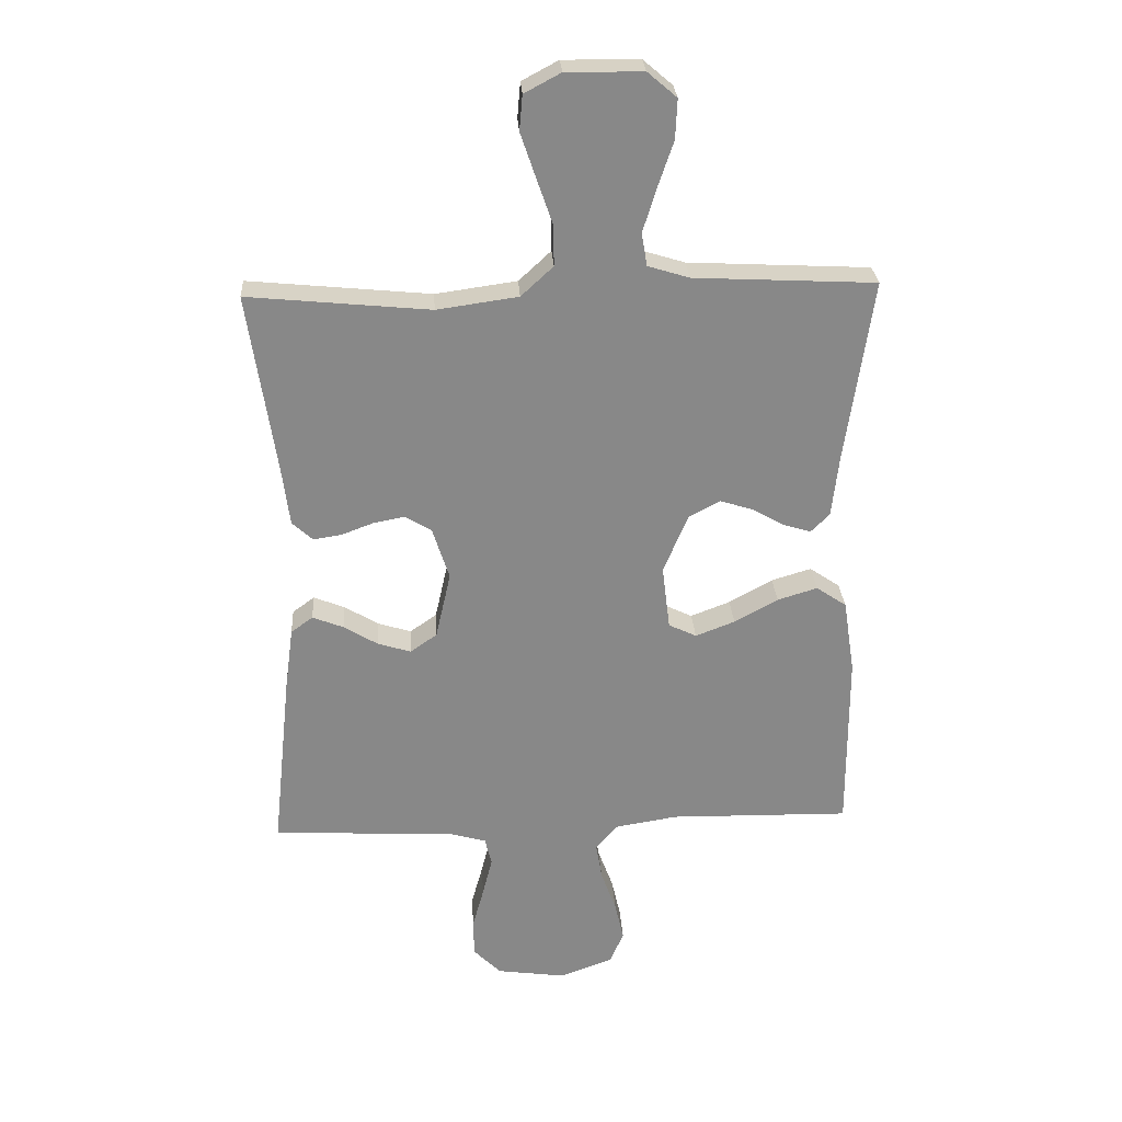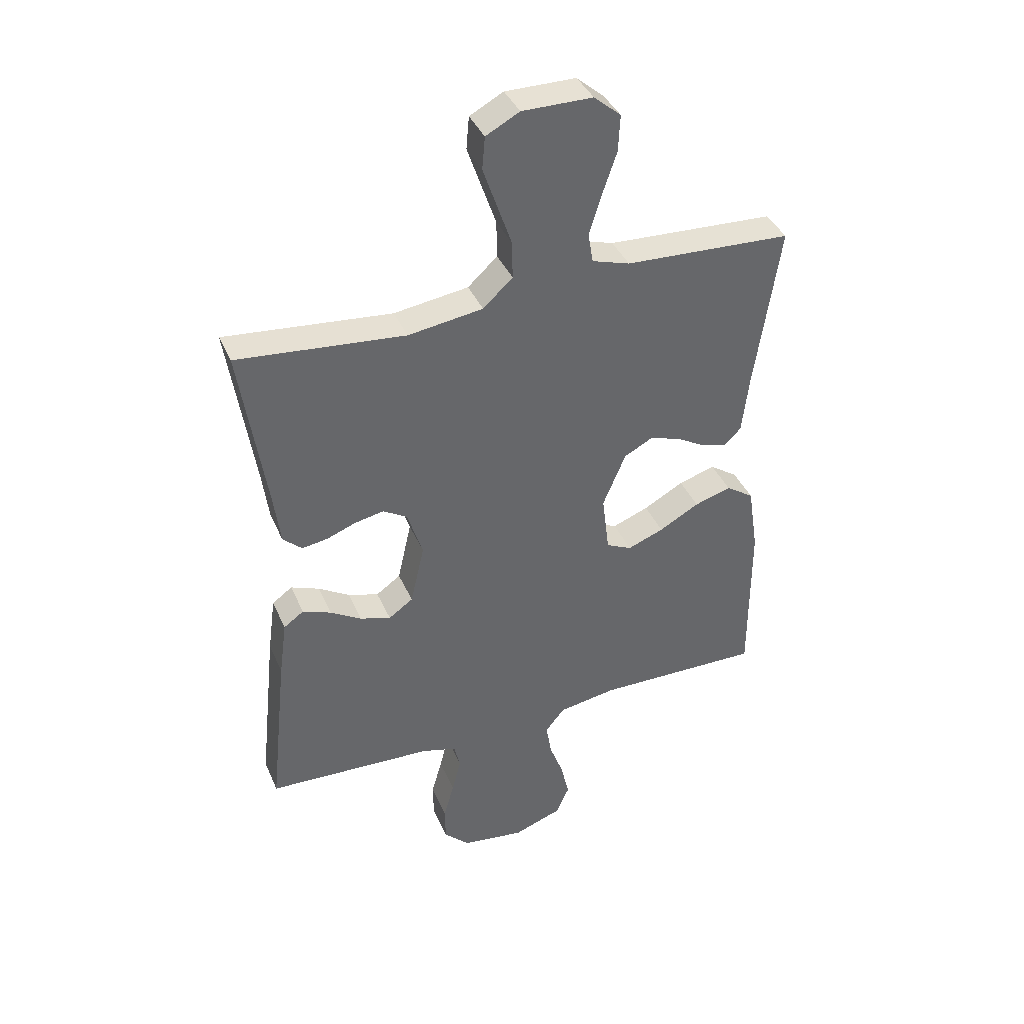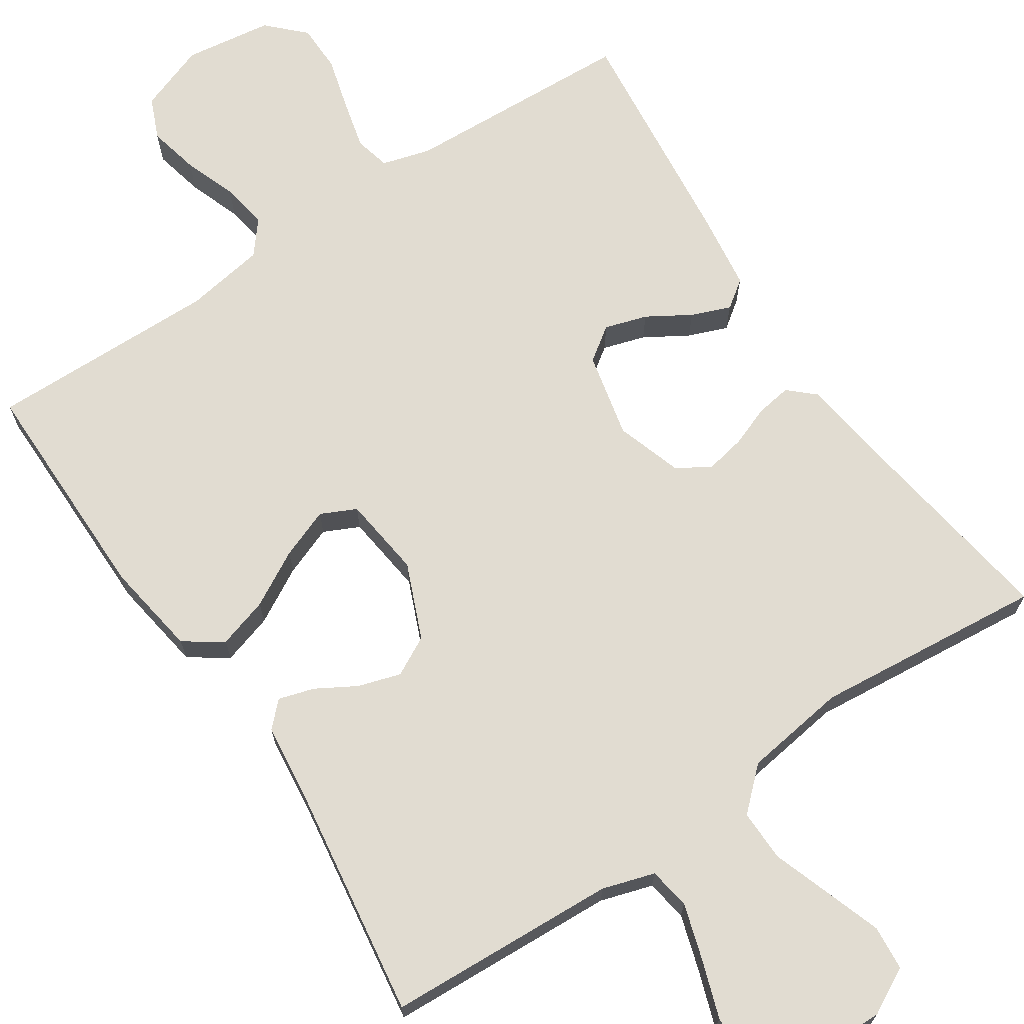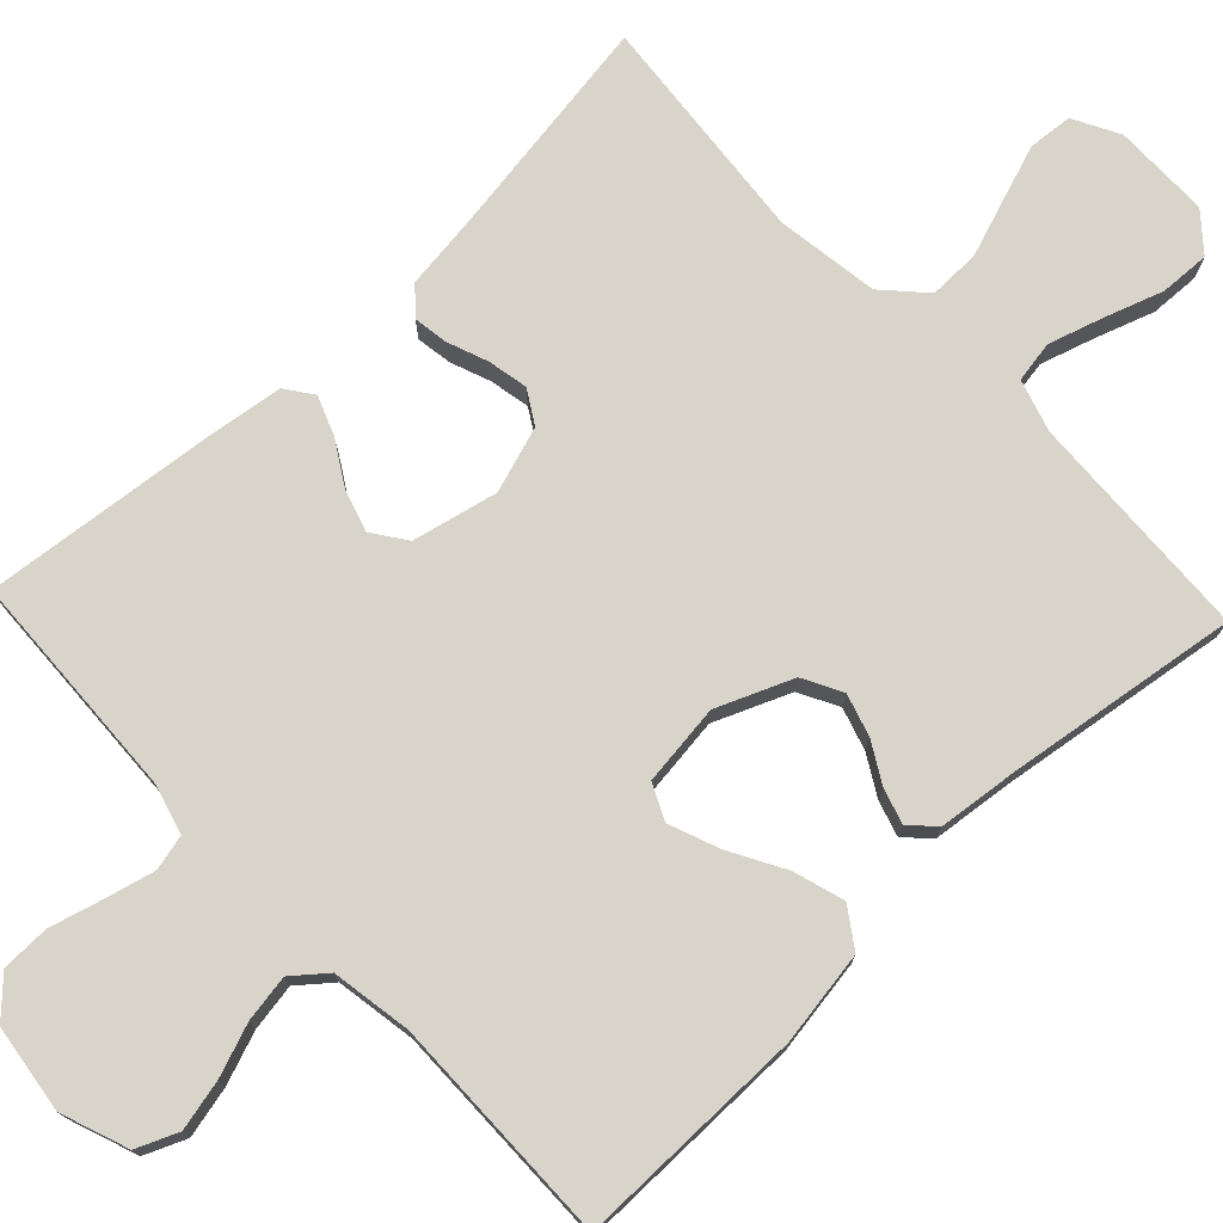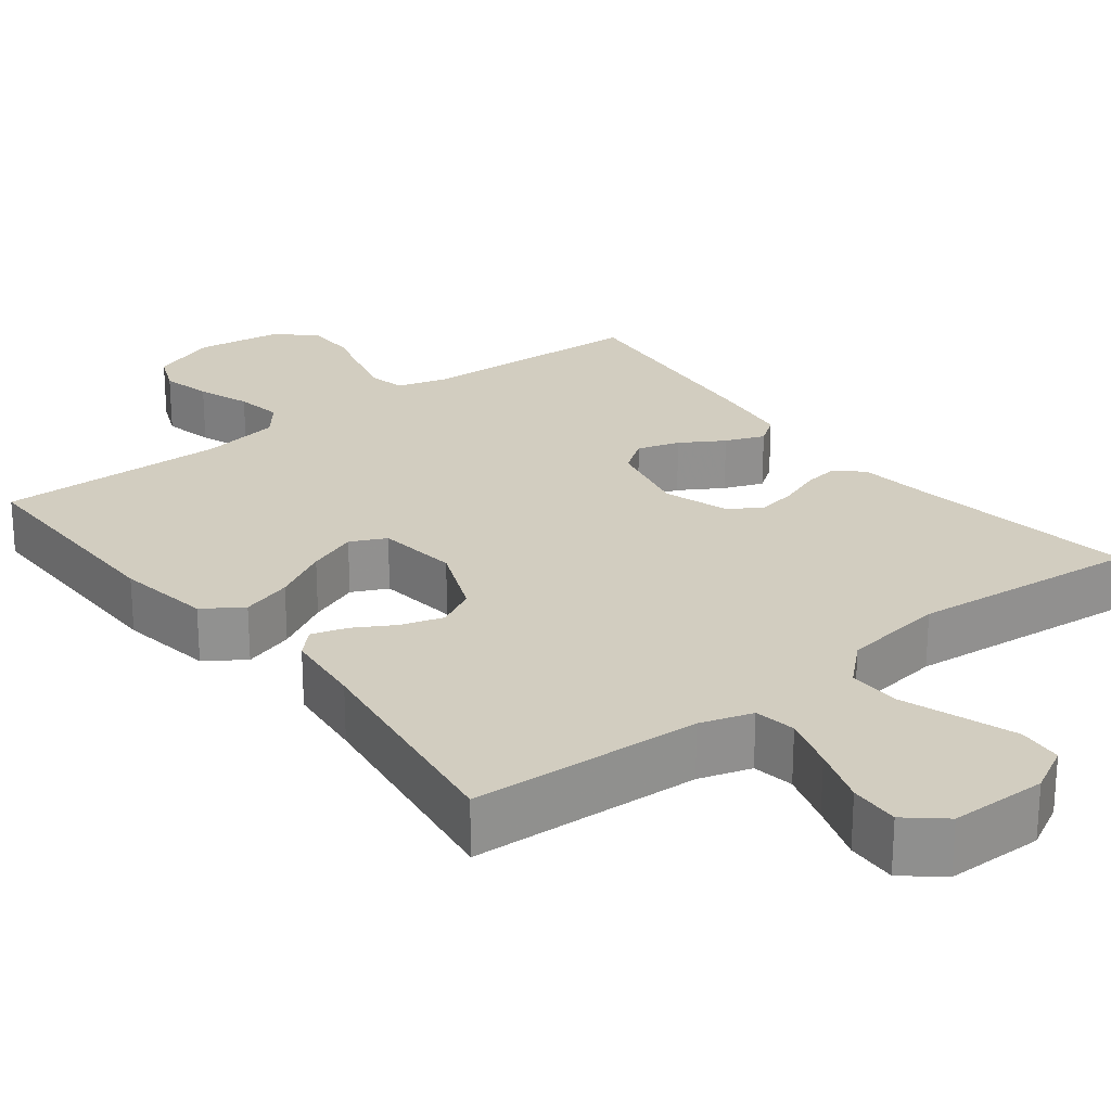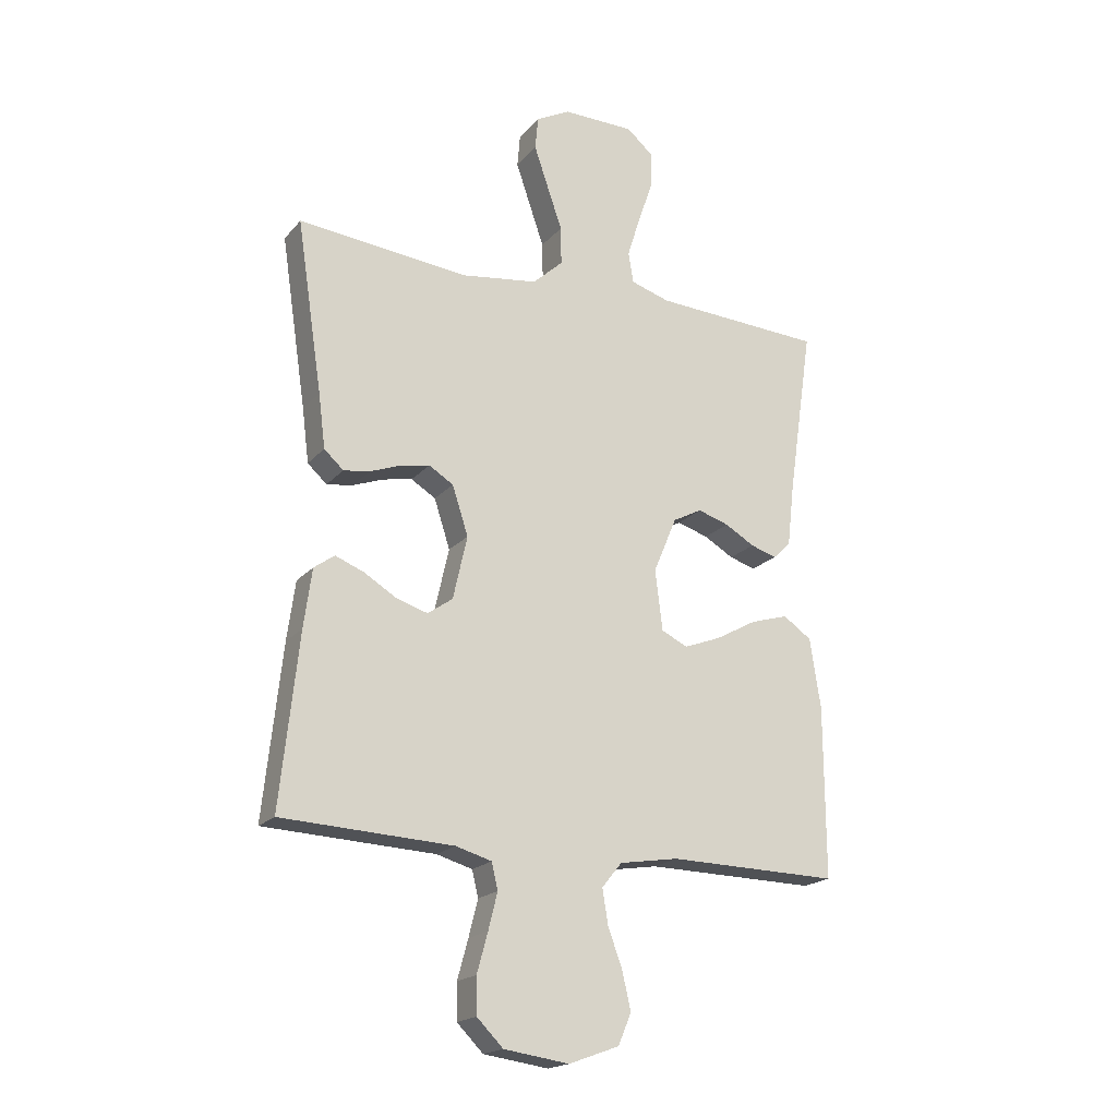
<metadata>
{"format":"obj","ext":"obj","renderer":"f3d","projection":"perspective","resolution":1024,"background":"white","views":[{"elev":27.5,"azim":176.5,"up":"+Z"},{"elev":39.5,"azim":158.0,"up":"+Z"},{"elev":69.2,"azim":-33.7,"up":"+Y"},{"elev":74.9,"azim":-133.5,"up":"+Y"},{"elev":24.4,"azim":-37.9,"up":"+Y"},{"elev":-19.4,"azim":152.0,"up":"+Z"}]}
</metadata>
<code>
v -0.5 0.07 -0.5
v -0.499 0.07 -0.2
v -0.48 0.07 -0.077
v -0.43 0.07 -0.043
v -0.364 0.07 -0.063
v -0.292 0.07 -0.103
v -0.227 0.07 -0.128
v -0.181 0.07 -0.106
v -0.168 0.07 0
v -0.209 0.07 0.098
v -0.26 0.07 0.125
v -0.315 0.07 0.108
v -0.367 0.07 0.078
v -0.413 0.07 0.064
v -0.444 0.07 0.095
v -0.456 0.07 0.2
v -0.5 0.07 0.5
v -0.2 0.07 0.515
v -0.132 0.07 0.536
v -0.123 0.07 0.59
v -0.145 0.07 0.661
v -0.171 0.07 0.737
v -0.174 0.07 0.802
v -0.126 0.07 0.843
v 0 0.07 0.844
v 0.06 0.07 0.812
v 0.065 0.07 0.754
v 0.04 0.07 0.681
v 0.014 0.07 0.606
v 0.013 0.07 0.539
v 0.066 0.07 0.49
v 0.2 0.07 0.471
v 0.5 0.07 0.5
v 0.455 0.07 0.2
v 0.443 0.07 0.106
v 0.409 0.07 0.075
v 0.363 0.07 0.082
v 0.31 0.07 0.102
v 0.258 0.07 0.112
v 0.215 0.07 0.086
v 0.187 0.07 0
v 0.212 0.07 -0.111
v 0.256 0.07 -0.142
v 0.311 0.07 -0.125
v 0.367 0.07 -0.091
v 0.418 0.07 -0.071
v 0.454 0.07 -0.097
v 0.468 0.07 -0.2
v 0.5 0.07 -0.5
v 0.2 0.07 -0.514
v 0.137 0.07 -0.532
v 0.126 0.07 -0.578
v 0.142 0.07 -0.642
v 0.161 0.07 -0.711
v 0.16 0.07 -0.774
v 0.114 0.07 -0.82
v 0 0.07 -0.836
v -0.088 0.07 -0.804
v -0.111 0.07 -0.75
v -0.096 0.07 -0.684
v -0.071 0.07 -0.616
v -0.061 0.07 -0.555
v -0.096 0.07 -0.512
v -0.2 0.07 -0.495
v -0.5 0 -0.5
v -0.499 0 -0.2
v -0.48 0 -0.077
v -0.43 0 -0.043
v -0.364 0 -0.063
v -0.292 0 -0.103
v -0.227 0 -0.128
v -0.181 0 -0.106
v -0.168 0 0
v -0.209 0 0.098
v -0.26 0 0.125
v -0.315 0 0.108
v -0.367 0 0.078
v -0.413 0 0.064
v -0.444 0 0.095
v -0.456 0 0.2
v -0.5 0 0.5
v -0.2 0 0.515
v -0.132 0 0.536
v -0.123 0 0.59
v -0.145 0 0.661
v -0.171 0 0.737
v -0.174 0 0.802
v -0.126 0 0.843
v 0 0 0.844
v 0.06 0 0.812
v 0.065 0 0.754
v 0.04 0 0.681
v 0.014 0 0.606
v 0.013 0 0.539
v 0.066 0 0.49
v 0.2 0 0.471
v 0.5 0 0.5
v 0.455 0 0.2
v 0.443 0 0.106
v 0.409 0 0.075
v 0.363 0 0.082
v 0.31 0 0.102
v 0.258 0 0.112
v 0.215 0 0.086
v 0.187 0 0
v 0.212 0 -0.111
v 0.256 0 -0.142
v 0.311 0 -0.125
v 0.367 0 -0.091
v 0.418 0 -0.071
v 0.454 0 -0.097
v 0.468 0 -0.2
v 0.5 0 -0.5
v 0.2 0 -0.514
v 0.137 0 -0.532
v 0.126 0 -0.578
v 0.142 0 -0.642
v 0.161 0 -0.711
v 0.16 0 -0.774
v 0.114 0 -0.82
v 0 0 -0.836
v -0.088 0 -0.804
v -0.111 0 -0.75
v -0.096 0 -0.684
v -0.071 0 -0.616
v -0.061 0 -0.555
v -0.096 0 -0.512
v -0.2 0 -0.495
f 58 59 60 61
f 58 61 62
f 57 58 62
f 56 57 62
f 53 54 55 56
f 52 53 56 62
f 51 52 62 63
f 47 48 49 50
f 44 45 46 47
f 43 44 47 50
f 42 43 50 51
f 35 36 37 38
f 34 35 38 39
f 32 33 34 39
f 31 32 39 40
f 26 27 28 29
f 24 25 26 29
f 24 29 30
f 21 22 23 24
f 20 21 24 30
f 19 20 30 31
f 16 17 18
f 12 13 14 15
f 11 12 15 16
f 3 4 5 6
f 3 6 7
f 64 1 2 3
f 64 3 7
f 63 64 7 8
f 41 42 51 63
f 41 63 8 9
f 40 41 9 10
f 31 40 10 11
f 18 19 31
f 11 16 18 31
f 125 124 123 122
f 126 125 122
f 126 122 121
f 126 121 120
f 120 119 118 117
f 126 120 117 116
f 127 126 116 115
f 114 113 112 111
f 111 110 109 108
f 114 111 108 107
f 115 114 107 106
f 102 101 100 99
f 103 102 99 98
f 103 98 97 96
f 104 103 96 95
f 93 92 91 90
f 93 90 89 88
f 94 93 88
f 88 87 86 85
f 94 88 85 84
f 95 94 84 83
f 82 81 80
f 79 78 77 76
f 80 79 76 75
f 70 69 68 67
f 71 70 67
f 67 66 65 128
f 71 67 128
f 72 71 128 127
f 127 115 106 105
f 73 72 127 105
f 74 73 105 104
f 75 74 104 95
f 95 83 82
f 95 82 80 75
f 1 65 66 2
f 2 66 67 3
f 3 67 68 4
f 4 68 69 5
f 5 69 70 6
f 6 70 71 7
f 7 71 72 8
f 8 72 73 9
f 9 73 74 10
f 10 74 75 11
f 11 75 76 12
f 12 76 77 13
f 13 77 78 14
f 14 78 79 15
f 15 79 80 16
f 16 80 81 17
f 17 81 82 18
f 18 82 83 19
f 19 83 84 20
f 20 84 85 21
f 21 85 86 22
f 22 86 87 23
f 23 87 88 24
f 24 88 89 25
f 25 89 90 26
f 26 90 91 27
f 27 91 92 28
f 28 92 93 29
f 29 93 94 30
f 30 94 95 31
f 31 95 96 32
f 32 96 97 33
f 33 97 98 34
f 34 98 99 35
f 35 99 100 36
f 36 100 101 37
f 37 101 102 38
f 38 102 103 39
f 39 103 104 40
f 40 104 105 41
f 41 105 106 42
f 42 106 107 43
f 43 107 108 44
f 44 108 109 45
f 45 109 110 46
f 46 110 111 47
f 47 111 112 48
f 48 112 113 49
f 49 113 114 50
f 50 114 115 51
f 51 115 116 52
f 52 116 117 53
f 53 117 118 54
f 54 118 119 55
f 55 119 120 56
f 56 120 121 57
f 57 121 122 58
f 58 122 123 59
f 59 123 124 60
f 60 124 125 61
f 61 125 126 62
f 62 126 127 63
f 63 127 128 64
f 64 128 65 1

</code>
